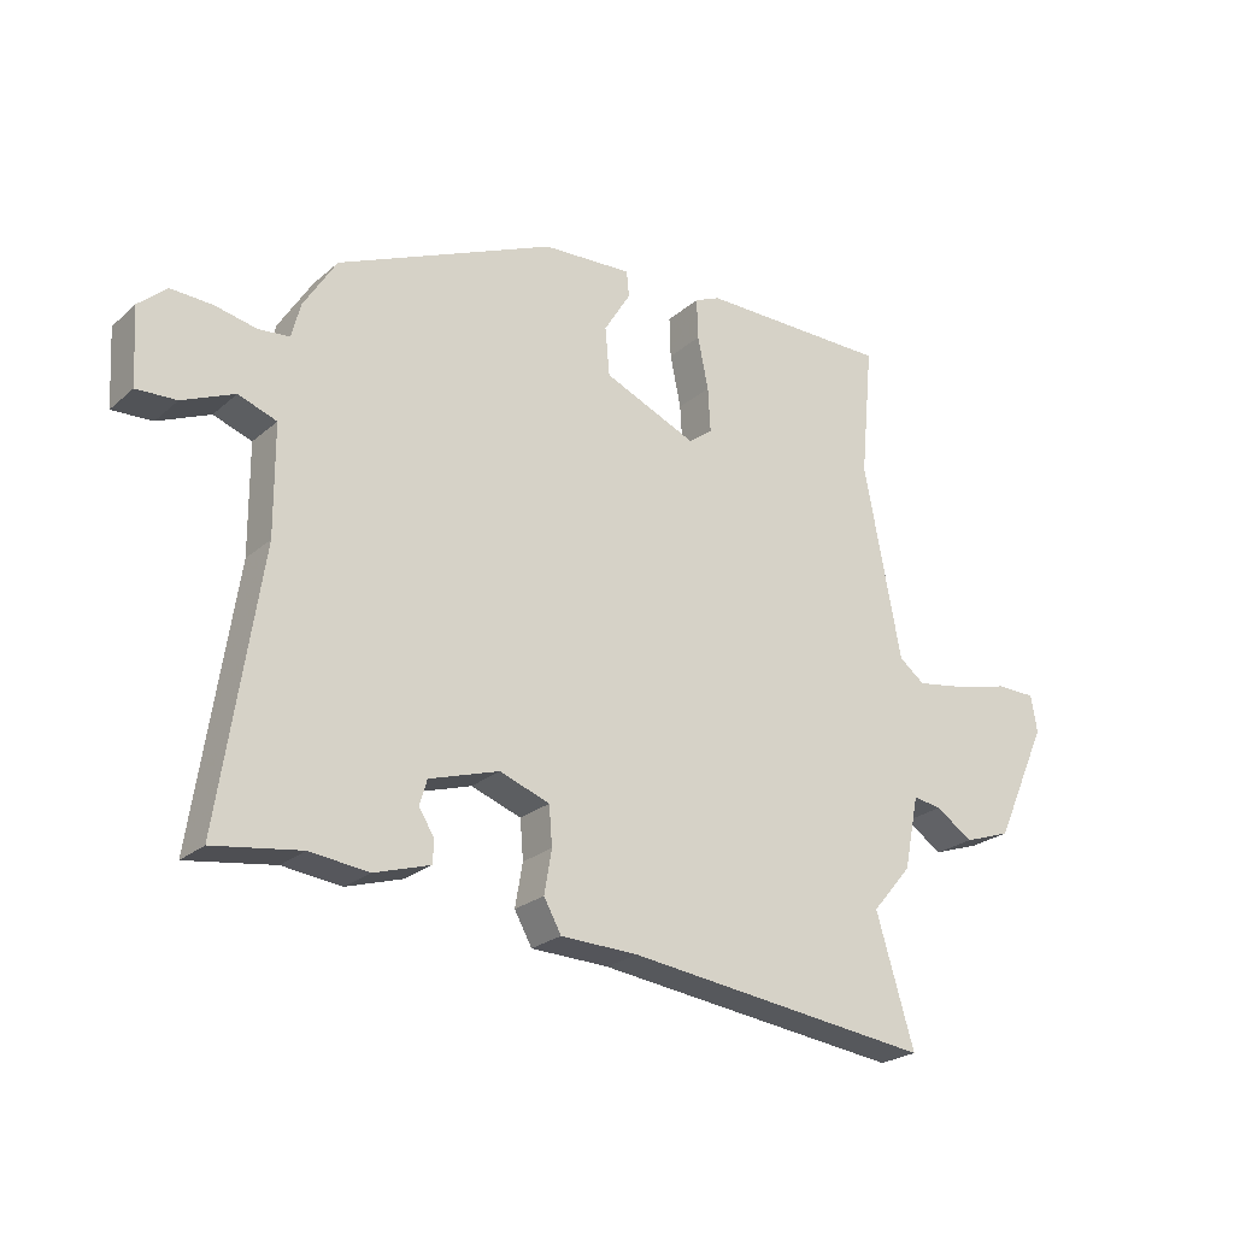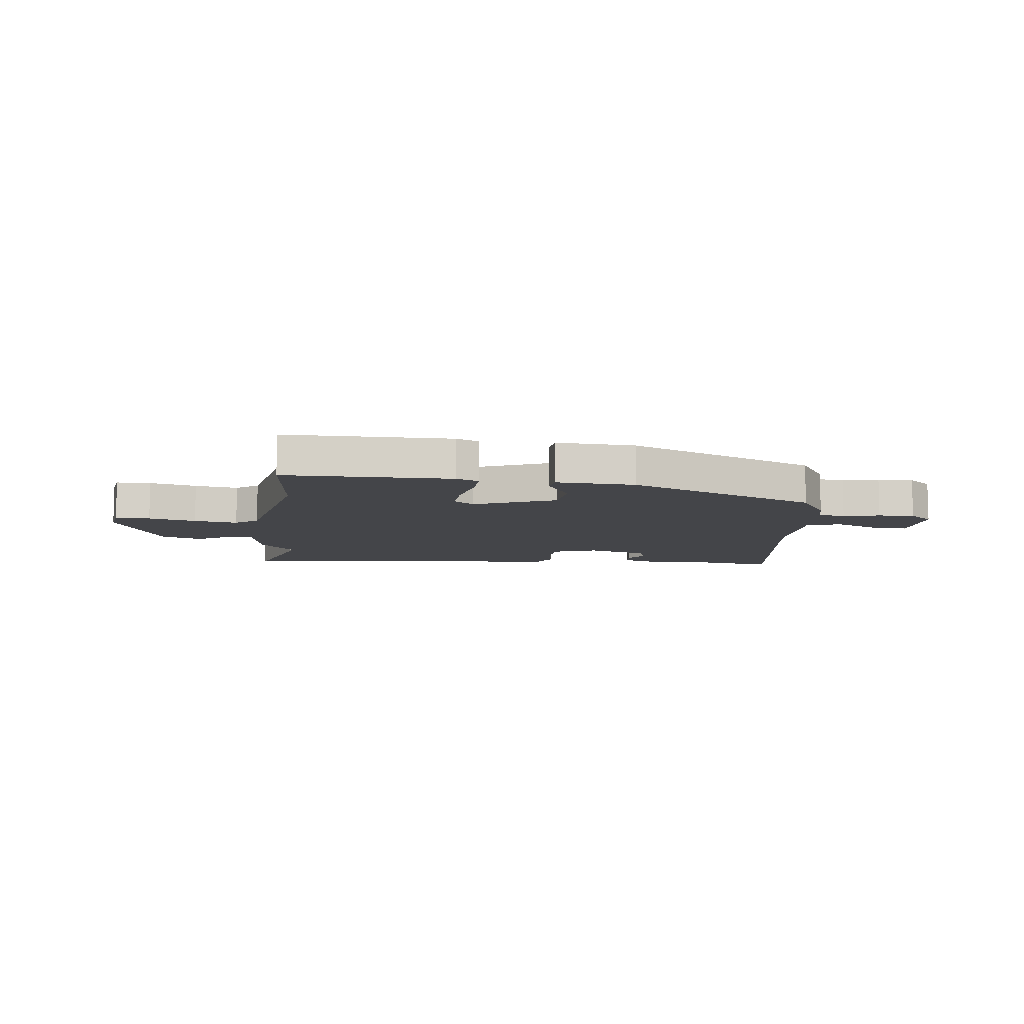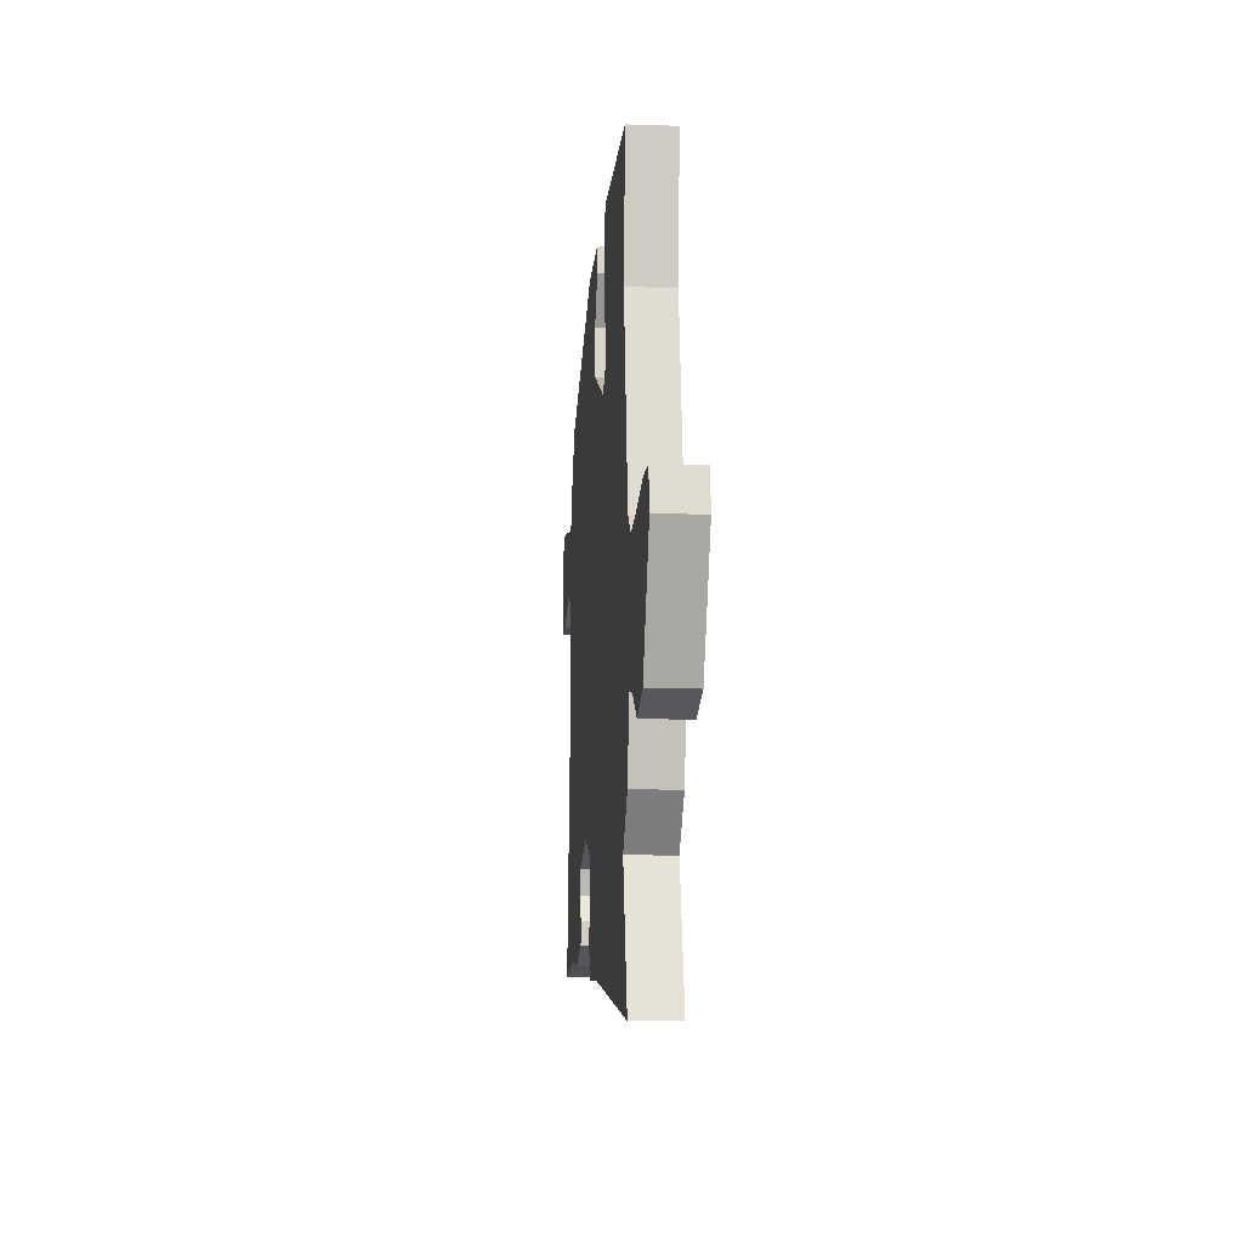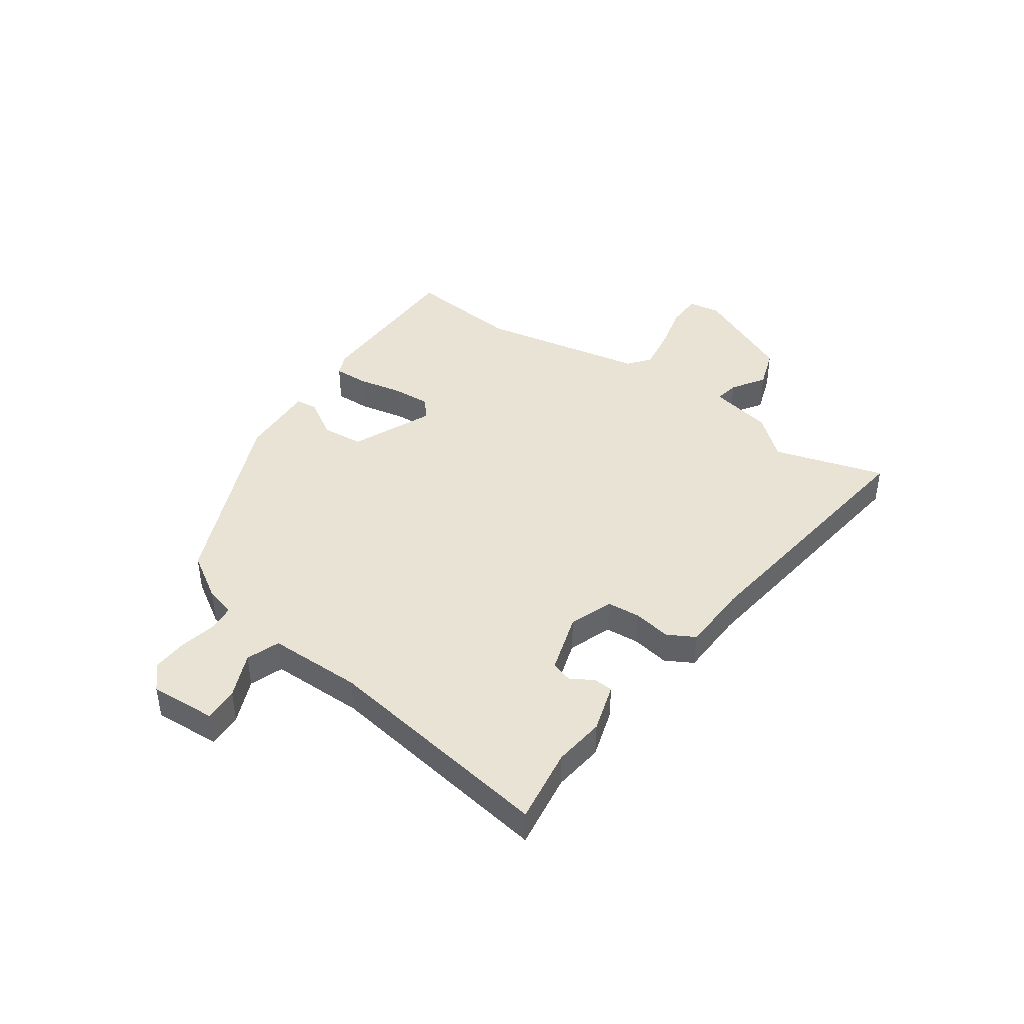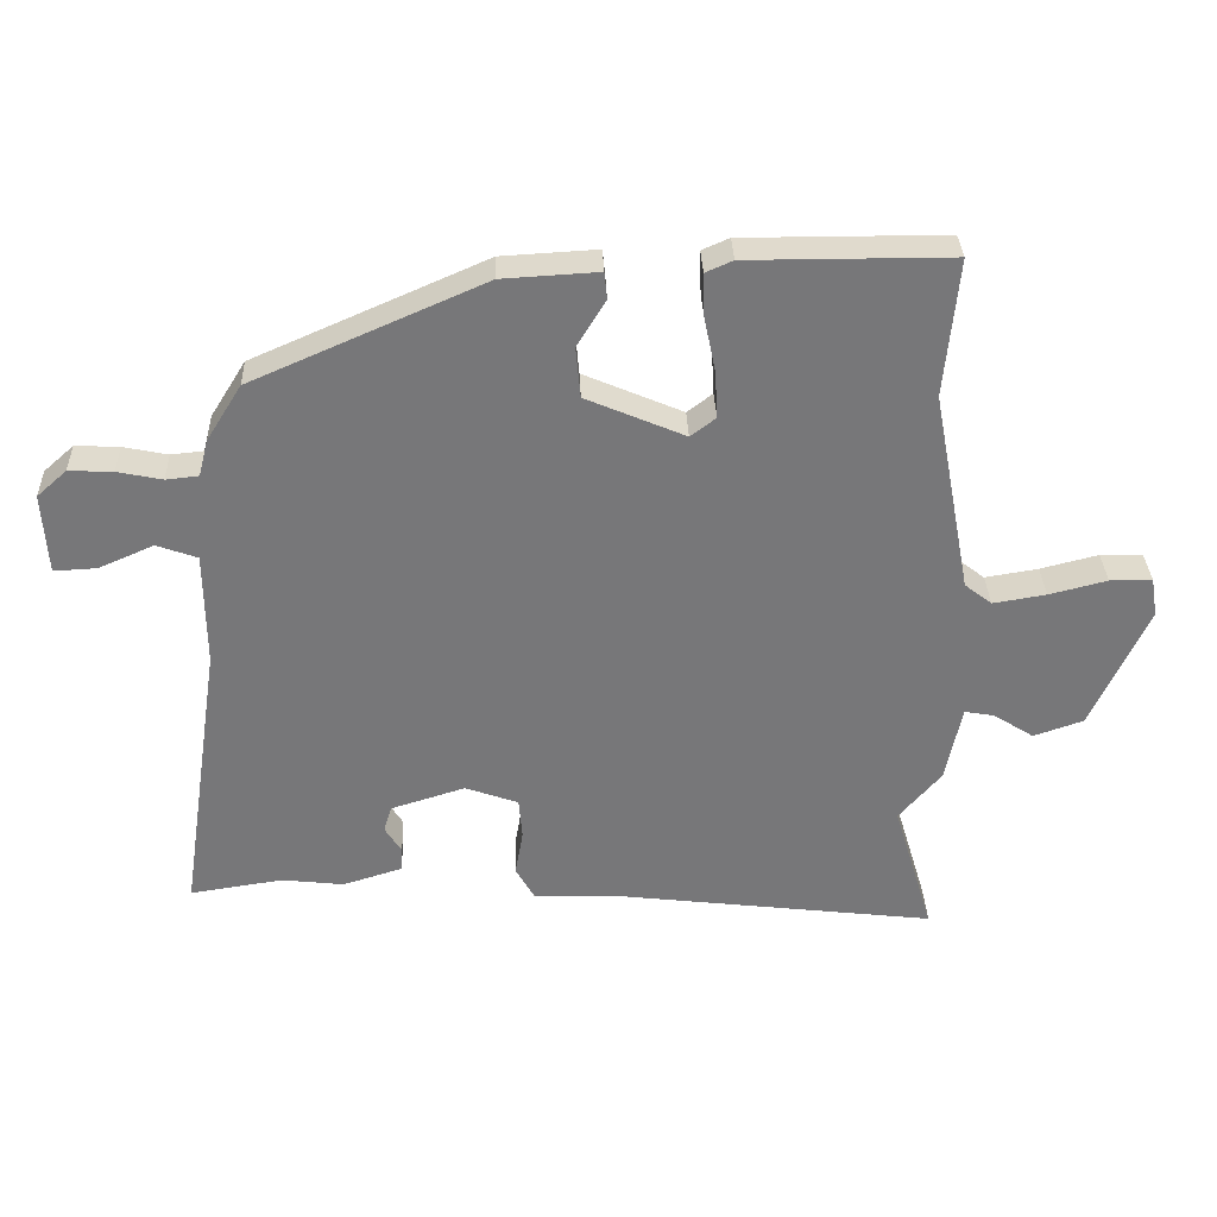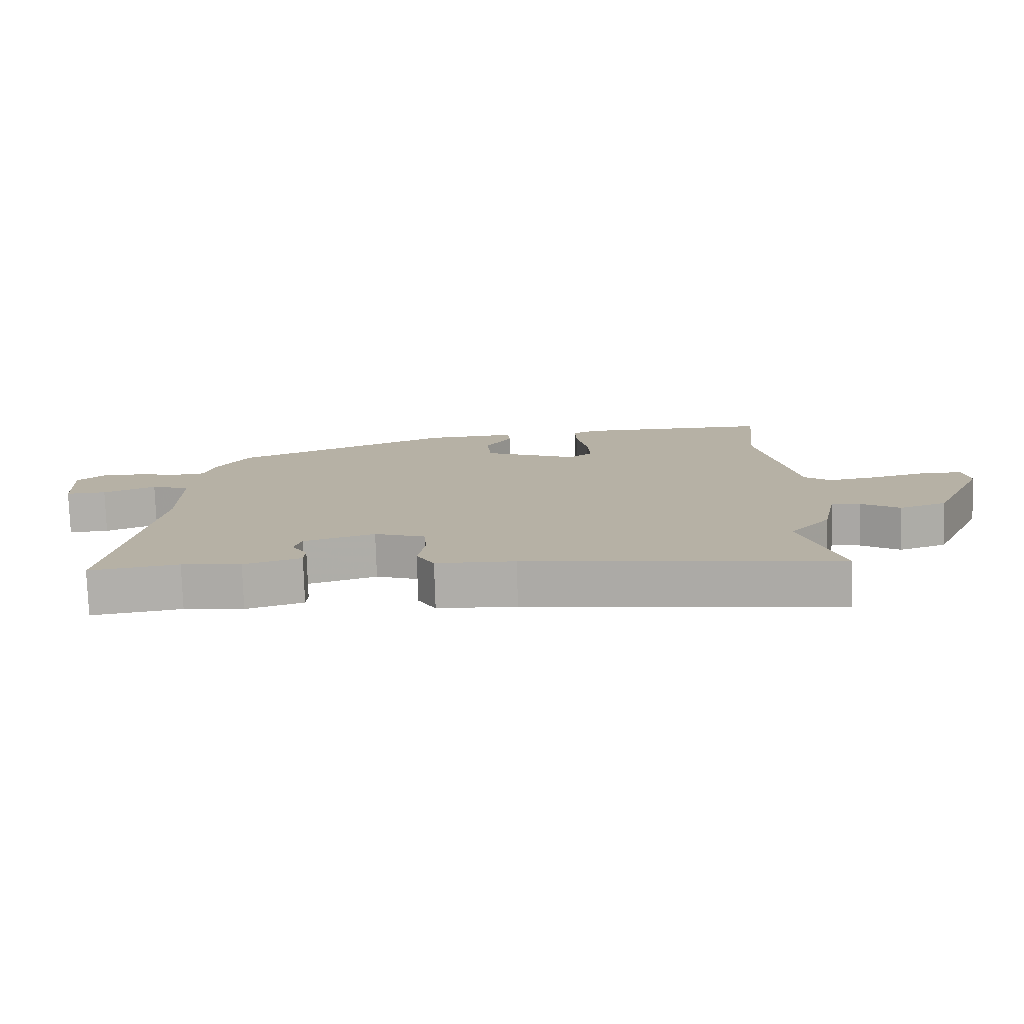
<metadata>
{"format":"obj","ext":"obj","renderer":"f3d","projection":"perspective","resolution":1024,"background":"white","views":[{"elev":-23.9,"azim":144.4,"up":"+Z"},{"elev":-9.0,"azim":-7.0,"up":"+Y"},{"elev":-9.3,"azim":-94.8,"up":"+Z"},{"elev":42.1,"azim":125.3,"up":"+Y"},{"elev":33.0,"azim":177.9,"up":"+Z"},{"elev":-77.7,"azim":-178.2,"up":"+Z"}]}
</metadata>
<code>
v 0.611 0.07 -0.517
v 0.471 0.07 -0.496
v 0.377 0.07 -0.507
v 0.287 0.07 -0.479
v 0.285 0.07 -0.443
v 0.31 0.07 -0.403
v 0.298 0.07 -0.363
v 0.186 0.07 -0.328
v 0.106 0.07 -0.357
v 0.101 0.07 -0.419
v 0.113 0.07 -0.488
v 0.085 0.07 -0.538
v -0.039 0.07 -0.542
v -0.531 0.07 -0.603
v -0.47 0.07 -0.399
v -0.534 0.07 -0.324
v -0.558 0.07 -0.207
v -0.603 0.07 -0.215
v -0.664 0.07 -0.254
v -0.739 0.07 -0.228
v -0.824 0.07 -0.041
v -0.814 0.07 0.018
v -0.75 0.07 0.019
v -0.663 0.07 -0.003
v -0.583 0.07 -0.016
v -0.542 0.07 0.016
v -0.483 0.07 0.324
v -0.503 0.07 0.533
v -0.197 0.07 0.534
v -0.156 0.07 0.516
v -0.158 0.07 0.451
v -0.175 0.07 0.368
v -0.179 0.07 0.297
v -0.141 0.07 0.268
v 0.008 0.07 0.332
v 0.015 0.07 0.409
v -0.028 0.07 0.479
v -0.024 0.07 0.52
v 0.12 0.07 0.512
v 0.468 0.07 0.36
v 0.521 0.07 0.275
v 0.535 0.07 0.22
v 0.584 0.07 0.215
v 0.651 0.07 0.229
v 0.717 0.07 0.232
v 0.762 0.07 0.192
v 0.755 0.07 0.07
v 0.691 0.07 0.073
v 0.608 0.07 0.109
v 0.547 0.07 0.087
v 0.546 0.07 -0.086
v 0.611 0 -0.517
v 0.471 0 -0.496
v 0.377 0 -0.507
v 0.287 0 -0.479
v 0.285 0 -0.443
v 0.31 0 -0.403
v 0.298 0 -0.363
v 0.186 0 -0.328
v 0.106 0 -0.357
v 0.101 0 -0.419
v 0.113 0 -0.488
v 0.085 0 -0.538
v -0.039 0 -0.542
v -0.531 0 -0.603
v -0.47 0 -0.399
v -0.534 0 -0.324
v -0.558 0 -0.207
v -0.603 0 -0.215
v -0.664 0 -0.254
v -0.739 0 -0.228
v -0.824 0 -0.041
v -0.814 0 0.018
v -0.75 0 0.019
v -0.663 0 -0.003
v -0.583 0 -0.016
v -0.542 0 0.016
v -0.483 0 0.324
v -0.503 0 0.533
v -0.197 0 0.534
v -0.156 0 0.516
v -0.158 0 0.451
v -0.175 0 0.368
v -0.179 0 0.297
v -0.141 0 0.268
v 0.008 0 0.332
v 0.015 0 0.409
v -0.028 0 0.479
v -0.024 0 0.52
v 0.12 0 0.512
v 0.468 0 0.36
v 0.521 0 0.275
v 0.535 0 0.22
v 0.584 0 0.215
v 0.651 0 0.229
v 0.717 0 0.232
v 0.762 0 0.192
v 0.755 0 0.07
v 0.691 0 0.073
v 0.608 0 0.109
v 0.547 0 0.087
v 0.546 0 -0.086
f 46 47 48 49
f 46 49 50
f 43 44 45 46
f 42 43 46 50
f 41 42 50 51
f 39 40 41 51
f 36 37 38 39
f 35 36 39 51
f 29 30 31 32
f 27 28 29 32
f 26 27 32 33
f 25 26 33 34
f 21 22 23 24
f 21 24 25
f 18 19 20 21
f 17 18 21 25
f 15 16 17 25
f 13 14 15
f 10 11 12 13
f 9 10 13 15
f 8 9 15 25
f 3 4 5 6
f 2 3 6 7
f 1 2 7
f 51 1 7
f 25 34 35 51
f 7 8 25 51
f 100 99 98 97
f 101 100 97
f 97 96 95 94
f 101 97 94 93
f 102 101 93 92
f 102 92 91 90
f 90 89 88 87
f 102 90 87 86
f 83 82 81 80
f 83 80 79 78
f 84 83 78 77
f 85 84 77 76
f 75 74 73 72
f 76 75 72
f 72 71 70 69
f 76 72 69 68
f 76 68 67 66
f 66 65 64
f 64 63 62 61
f 66 64 61 60
f 76 66 60 59
f 57 56 55 54
f 58 57 54 53
f 58 53 52
f 58 52 102
f 102 86 85 76
f 102 76 59 58
f 1 52 53 2
f 2 53 54 3
f 3 54 55 4
f 4 55 56 5
f 5 56 57 6
f 6 57 58 7
f 7 58 59 8
f 8 59 60 9
f 9 60 61 10
f 10 61 62 11
f 11 62 63 12
f 12 63 64 13
f 13 64 65 14
f 14 65 66 15
f 15 66 67 16
f 16 67 68 17
f 17 68 69 18
f 18 69 70 19
f 19 70 71 20
f 20 71 72 21
f 21 72 73 22
f 22 73 74 23
f 23 74 75 24
f 24 75 76 25
f 25 76 77 26
f 26 77 78 27
f 27 78 79 28
f 28 79 80 29
f 29 80 81 30
f 30 81 82 31
f 31 82 83 32
f 32 83 84 33
f 33 84 85 34
f 34 85 86 35
f 35 86 87 36
f 36 87 88 37
f 37 88 89 38
f 38 89 90 39
f 39 90 91 40
f 40 91 92 41
f 41 92 93 42
f 42 93 94 43
f 43 94 95 44
f 44 95 96 45
f 45 96 97 46
f 46 97 98 47
f 47 98 99 48
f 48 99 100 49
f 49 100 101 50
f 50 101 102 51
f 51 102 52 1

</code>
